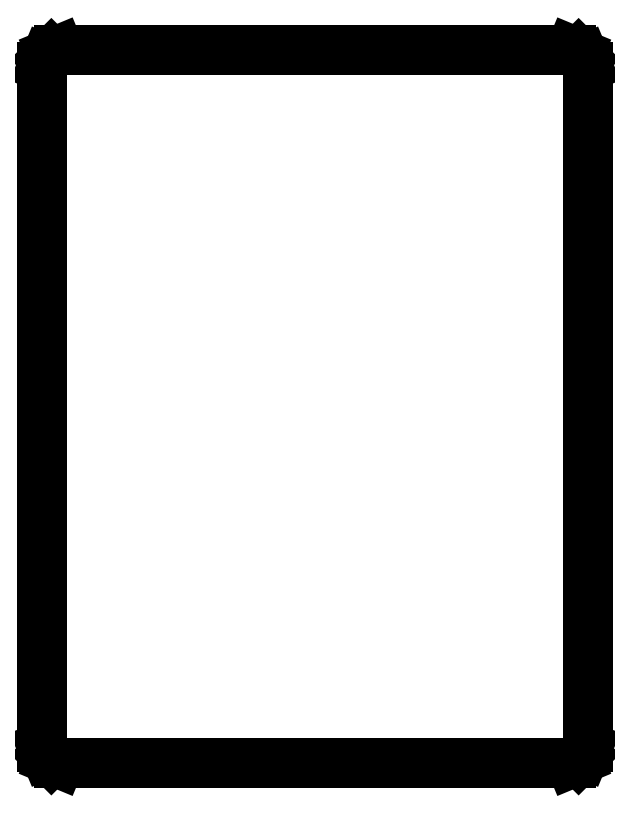
<metadata>
{"format":"dxf","ext":"dxf","renderer":"ezdxf+matplotlib","layout":"modelspace","background":"white","min_lineweight":24,"dpi":150}
</metadata>
<code>
0
SECTION
2
ENTITIES
0
LINE
8
0
10
-13
20
-16.2
11
-12.85
21
-16.57
0
LINE
8
0
10
-12.85
20
-16.57
11
-12.57
21
-16.85
0
LINE
8
0
10
-12.57
20
-16.85
11
-12.2
21
-17
0
LINE
8
0
10
-12.2
20
-17
11
12.2
21
-17
0
LINE
8
0
10
12.2
20
-17
11
12.57
21
-16.85
0
LINE
8
0
10
12.57
20
-16.85
11
12.85
21
-16.57
0
LINE
8
0
10
12.85
20
-16.57
11
13
21
-16.2
0
LINE
8
0
10
13
20
-16.2
11
13
21
16.2
0
LINE
8
0
10
13
20
16.2
11
12.85
21
16.57
0
LINE
8
0
10
12.85
20
16.57
11
12.57
21
16.85
0
LINE
8
0
10
12.57
20
16.85
11
12.2
21
17
0
LINE
8
0
10
12.2
20
17
11
-12.2
21
17
0
LINE
8
0
10
-12.2
20
17
11
-12.57
21
16.85
0
LINE
8
0
10
-12.57
20
16.85
11
-12.85
21
16.57
0
LINE
8
0
10
-12.85
20
16.57
11
-13
21
16.2
0
LINE
8
0
10
-13
20
16.2
11
-13
21
-16.2
0
ENDSEC
0
EOF

</code>
